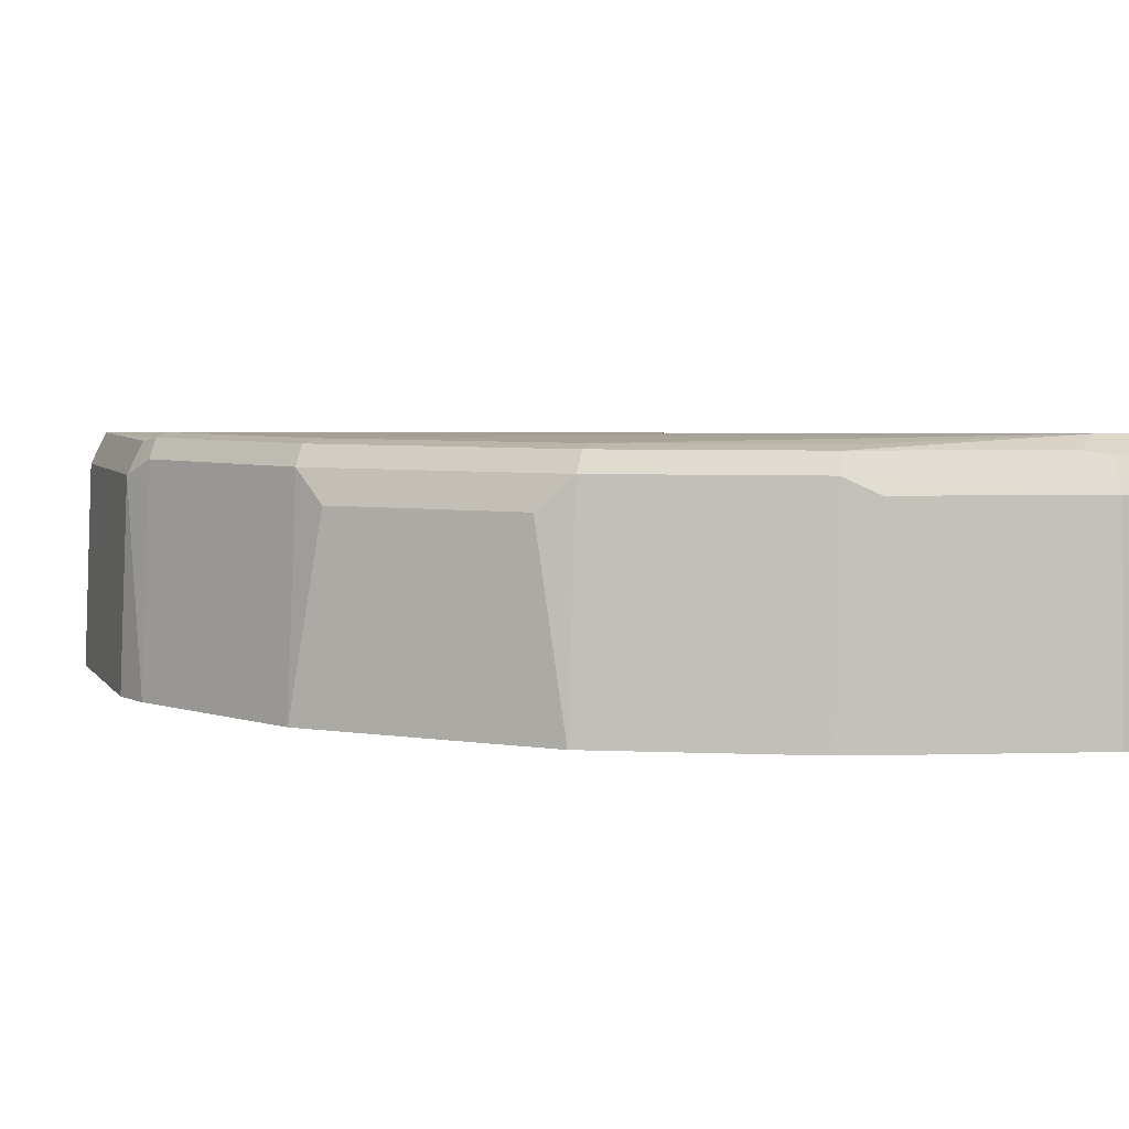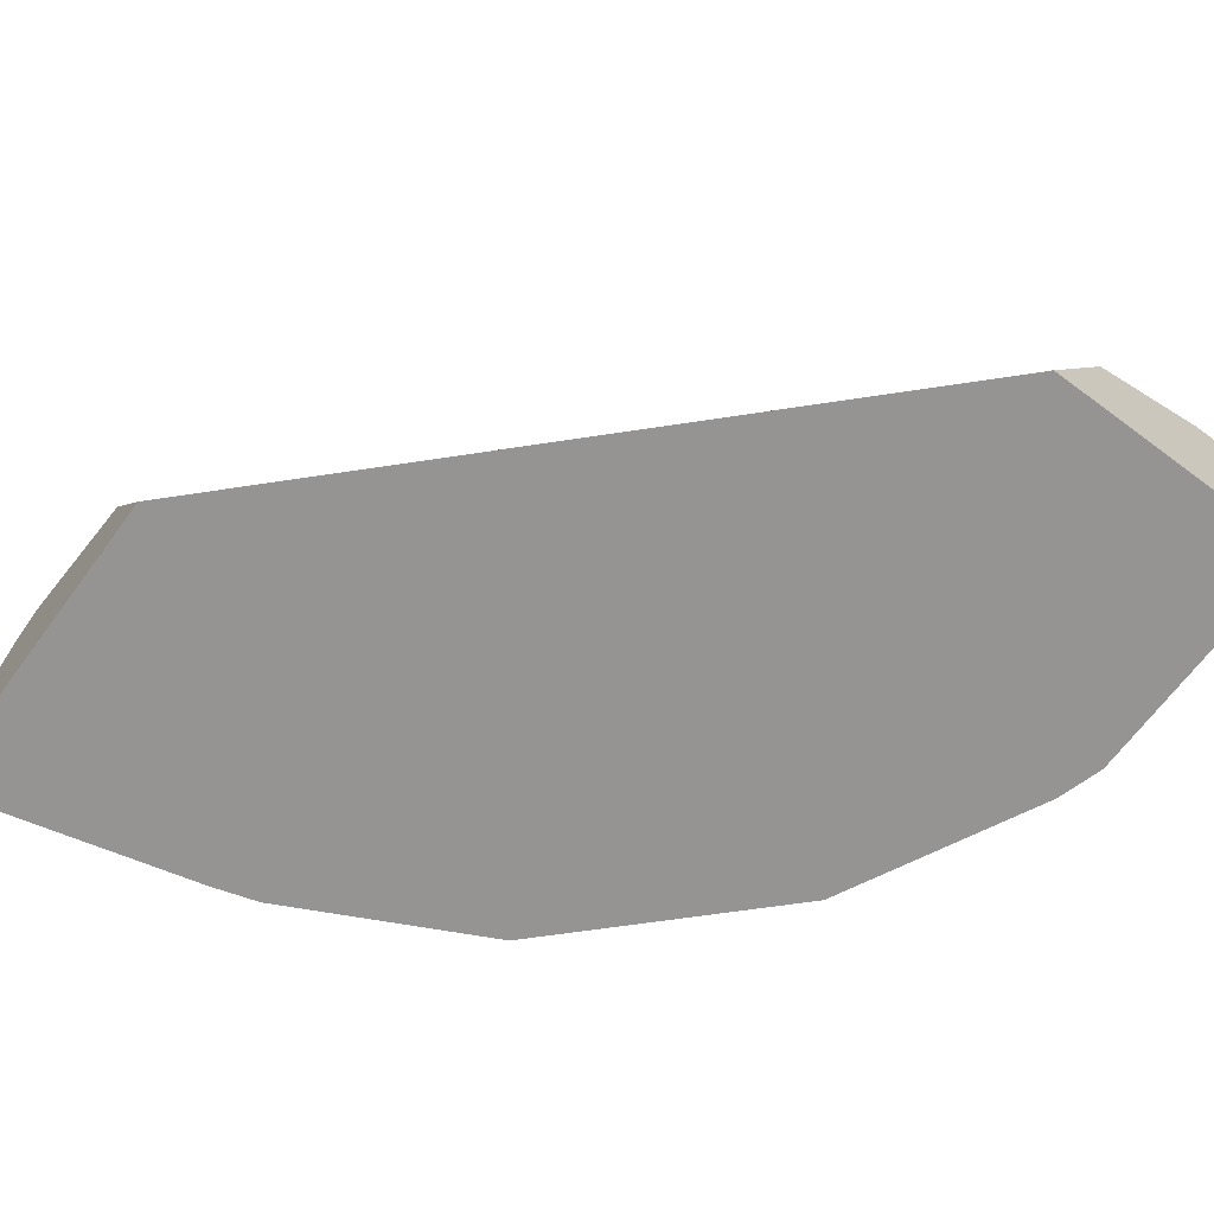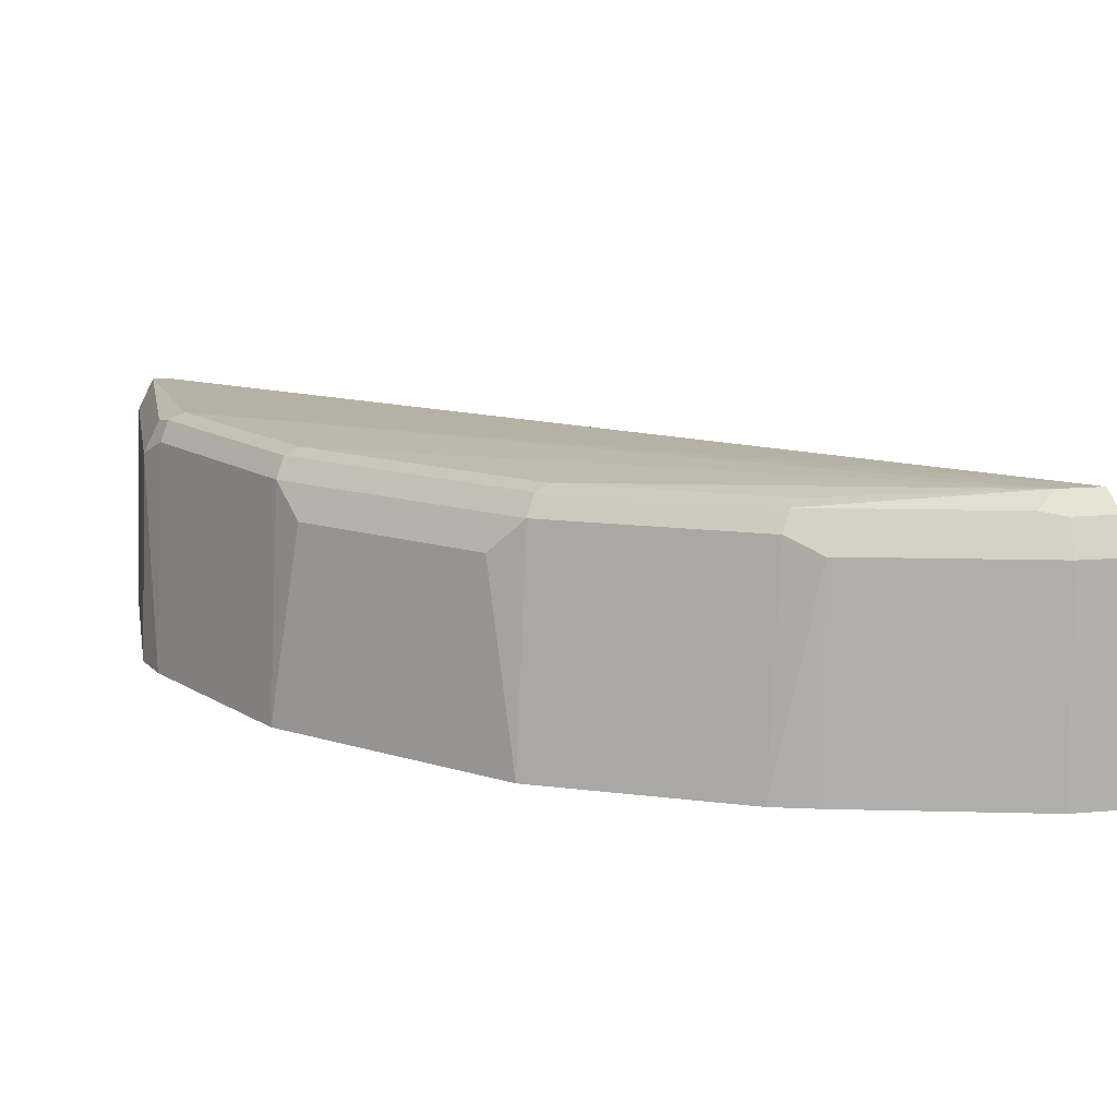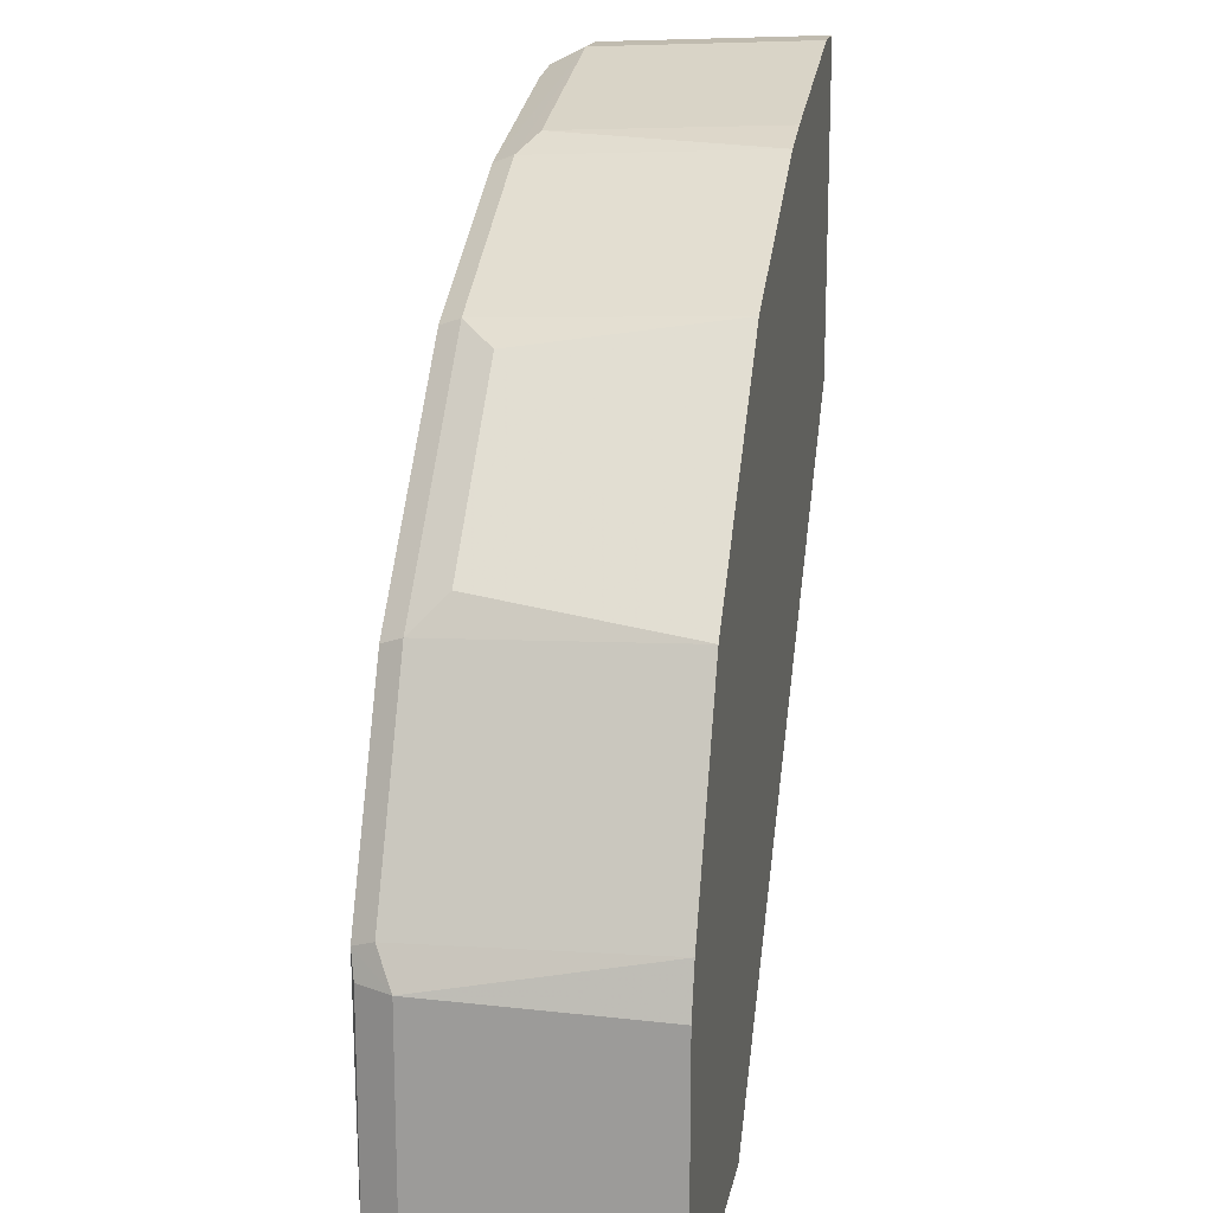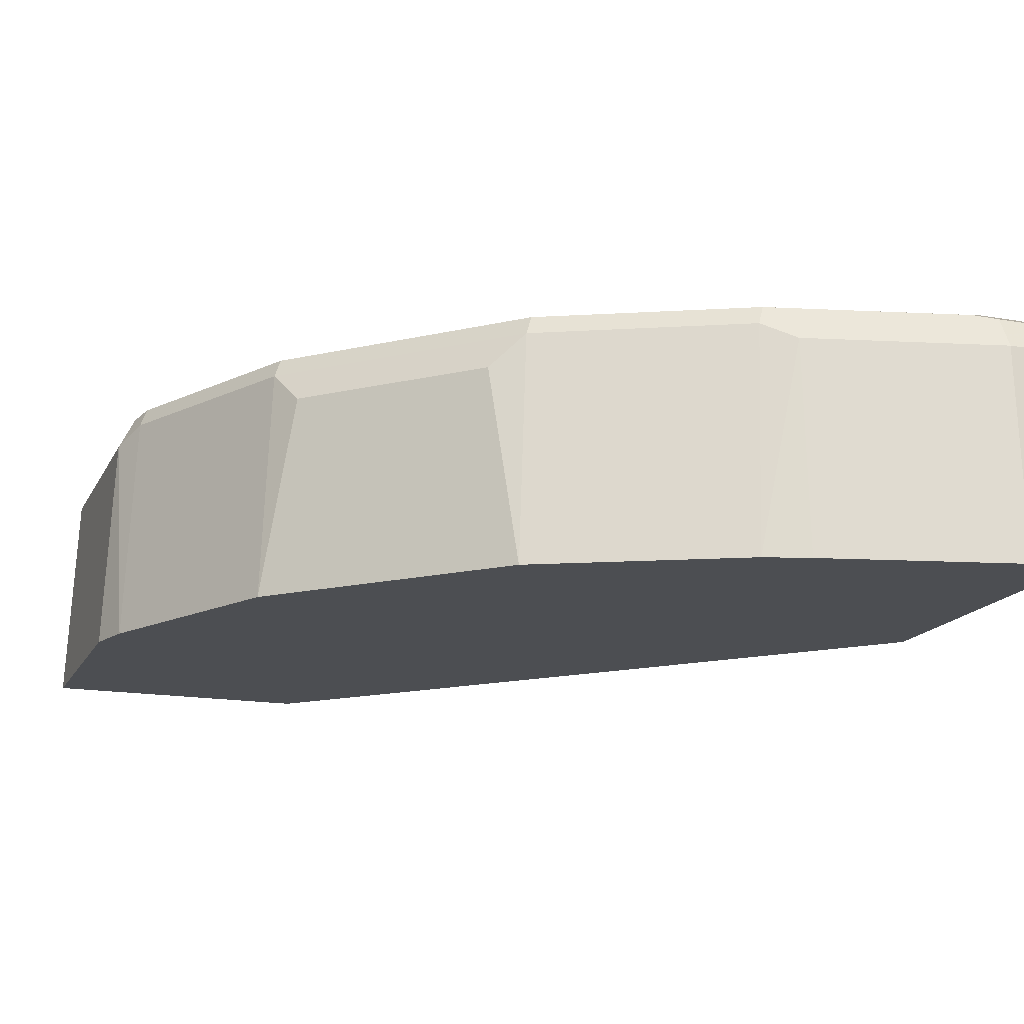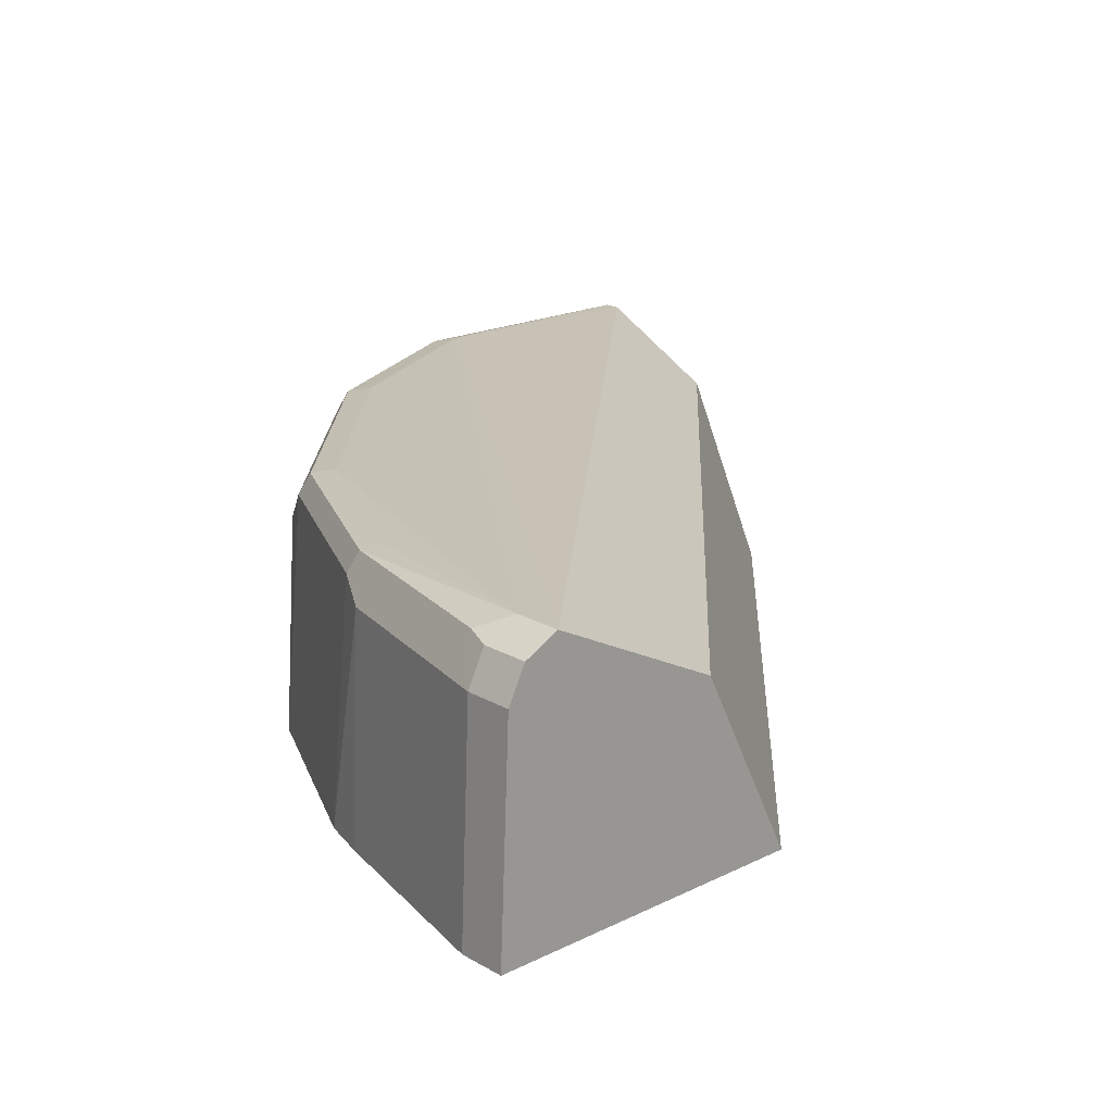
<metadata>
{"format":"obj","ext":"obj","renderer":"f3d","projection":"perspective","resolution":1024,"background":"white","views":[{"elev":5.1,"azim":161.0,"up":"+Z"},{"elev":-67.2,"azim":-36.6,"up":"+Z"},{"elev":14.0,"azim":169.2,"up":"+Z"},{"elev":17.0,"azim":100.4,"up":"+Y"},{"elev":-16.6,"azim":160.2,"up":"+Z"},{"elev":19.4,"azim":-132.7,"up":"+Z"}]}
</metadata>
<code>
v 0.4036 -0.01602 0.5705
v 0.4005 -0.01602 0.6408
v 0.4036 -0.09608 0.5705
v 0.3992 -0.001325 0.5705
v 0.3925 -0.007984 0.6528
v 0.3951 -0.01602 0.6515
v 0.4005 -0.09608 0.6408
v 0.3951 -0.005315 0.6461
v 0.3173 -0.09608 0.5705
v 0.3831 0.03073 0.5705
v 0.3871 -0.01335 0.6542
v 0.3951 -0.09608 0.6515
v 0.3951 -0.0801 0.6515
v 0.3604 0.05607 0.6528
v 0.3711 0.0187 0.6542
v 0.3631 0.05874 0.6461
v 0.1455 0.07699 0.5705
v 0.3204 -0.09608 0.5768
v 0.1455 0.1068 0.6301
v 0.1455 0.07977 0.5761
v 0.3671 0.06275 0.5705
v 0.3898 -0.09608 0.6515
v 0.1602 0.1602 0.6568
v 0.1455 0.1602 0.6568
v 0.3391 0.06674 0.6542
v 0.3551 0.0507 0.6542
v 0.2964 0.1201 0.6528
v 0.291 0.1148 0.6542
v 0.3578 0.06941 0.6355
v 0.3097 0.1175 0.6355
v 0.299 0.1228 0.6461
v 0.1455 0.1793 0.5705
v 0.3311 -0.09608 0.5981
v 0.1455 0.1576 0.6555
v 0.3471 -0.09608 0.6301
v 0.303 0.1268 0.5705
v 0.3845 -0.09608 0.6488
v 0.259 0.1308 0.6542
v 0.227 0.1468 0.6542
v 0.2323 0.1522 0.6528
v 0.1682 0.1682 0.6528
v 0.1455 0.161 0.6564
v 0.267 0.1388 0.6461
v 0.1455 0.1762 0.6408
v 0.1602 0.1793 0.5705
v 0.271 0.1428 0.5705
v 0.235 0.1548 0.6461
v 0.1602 0.1762 0.6408
v 0.1602 0.1709 0.6515
v 0.1455 0.1709 0.6515
v 0.2243 0.1633 0.5705
v 0.239 0.1589 0.5705
v 0.2243 0.1602 0.6408
f 23 28 38
f 23 38 39
f 23 39 40
f 23 26 25
f 23 41 42
f 23 42 24
f 23 25 28
f 22 24 37
f 23 40 41
f 21 30 29
f 17 19 34
f 19 35 34
f 19 33 35
f 18 33 19
f 17 44 32
f 17 50 44
f 17 42 50
f 17 24 42
f 17 34 24
f 24 34 35
f 17 20 19
f 16 30 31
f 21 36 30
f 24 35 37
f 31 46 43
f 27 31 43
f 16 29 30
f 47 53 48
f 47 52 53
f 45 53 51
f 45 48 53
f 44 49 48
f 44 50 49
f 43 52 47
f 43 46 52
f 42 49 50
f 41 49 42
f 41 48 49
f 40 48 41
f 40 47 48
f 32 48 45
f 32 44 48
f 31 36 46
f 30 36 31
f 27 38 28
f 27 39 38
f 27 40 39
f 27 47 40
f 27 43 47
f 51 53 52
f 16 21 29
f 3 33 18
f 14 28 25
f 3 22 37
f 3 12 22
f 3 7 12
f 2 8 5
f 2 4 8
f 2 13 7
f 2 6 13
f 2 5 6
f 1 4 2
f 1 10 4
f 3 37 35
f 1 21 10
f 1 46 36
f 1 52 46
f 1 51 52
f 1 45 51
f 1 32 45
f 1 17 32
f 1 9 17
f 1 3 9
f 1 7 3
f 1 2 7
f 1 36 21
f 3 35 33
f 15 26 23
f 4 10 8
f 3 18 9
f 14 27 28
f 14 31 27
f 14 16 31
f 14 26 15
f 14 25 26
f 11 23 24
f 11 15 23
f 11 22 12
f 9 20 17
f 9 19 20
f 11 24 22
f 8 21 16
f 8 10 21
f 7 13 12
f 5 15 11
f 5 11 12
f 5 14 15
f 5 16 14
f 5 8 16
f 5 13 6
f 5 12 13
f 9 18 19

</code>
